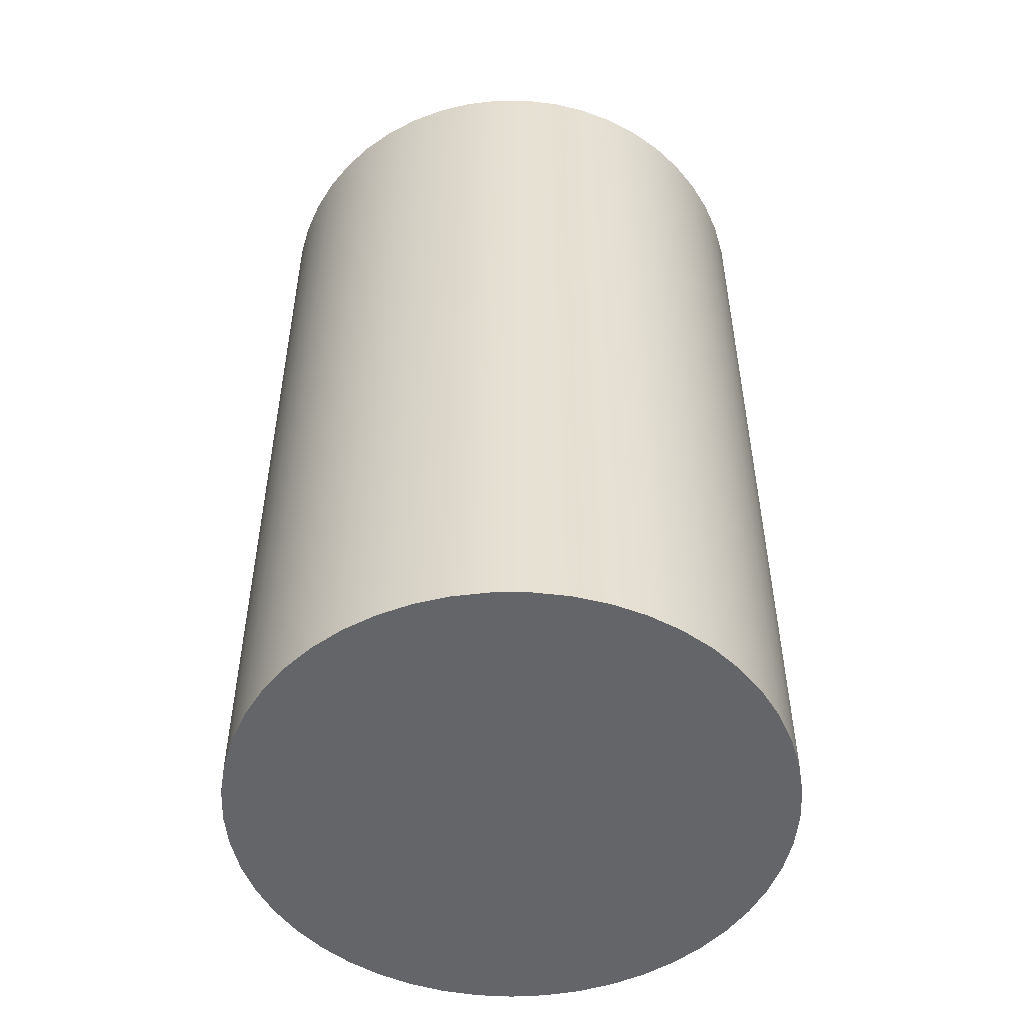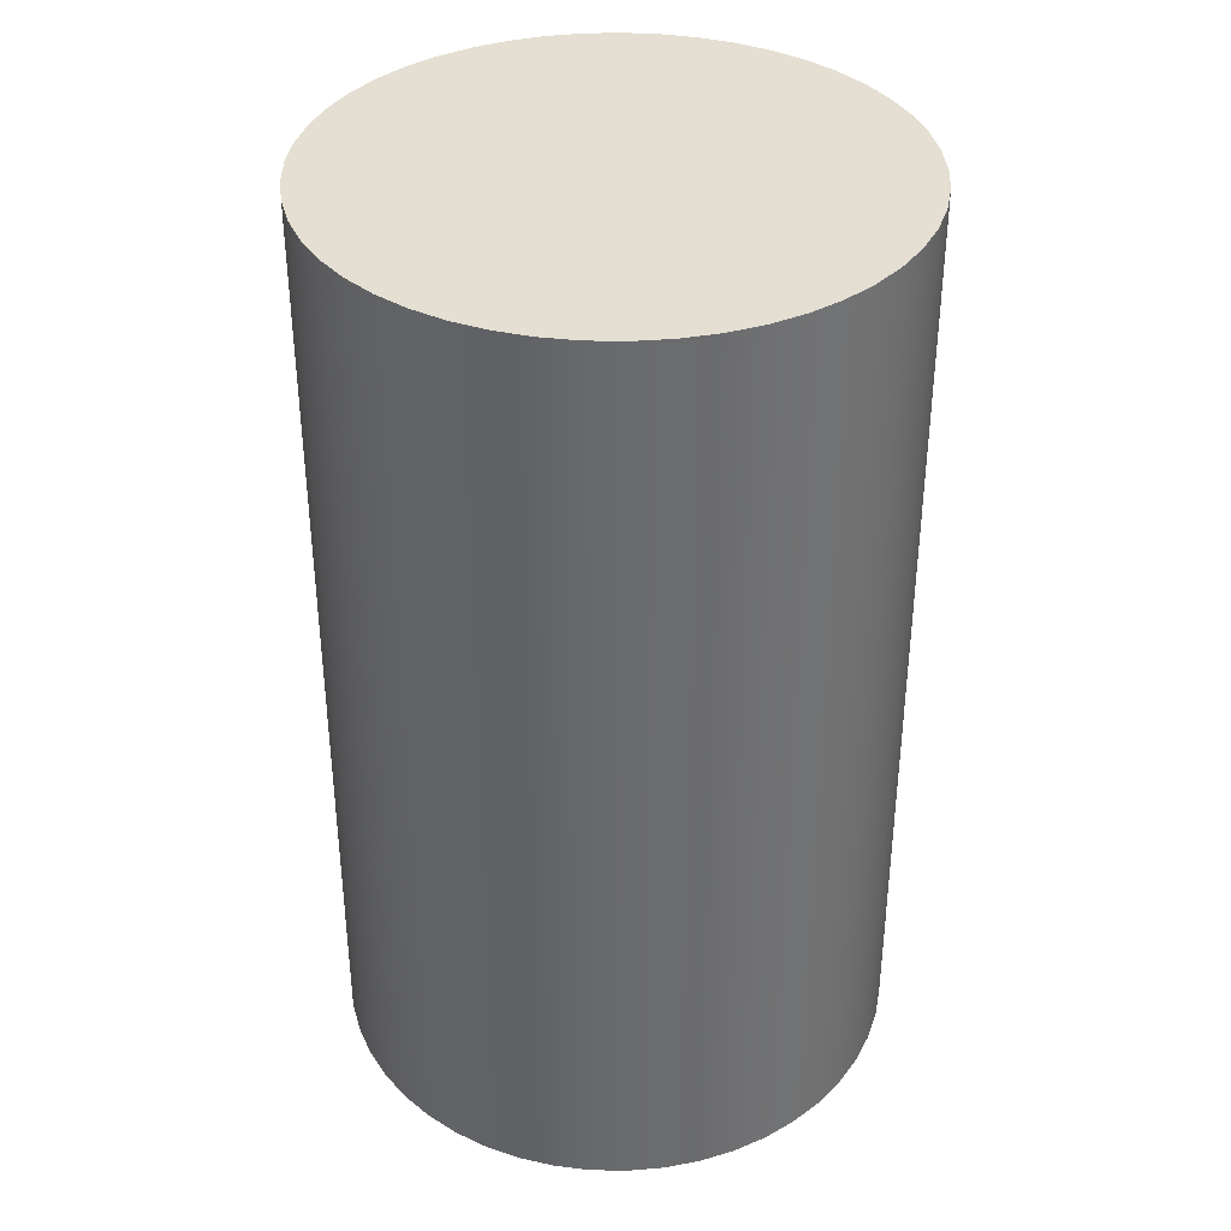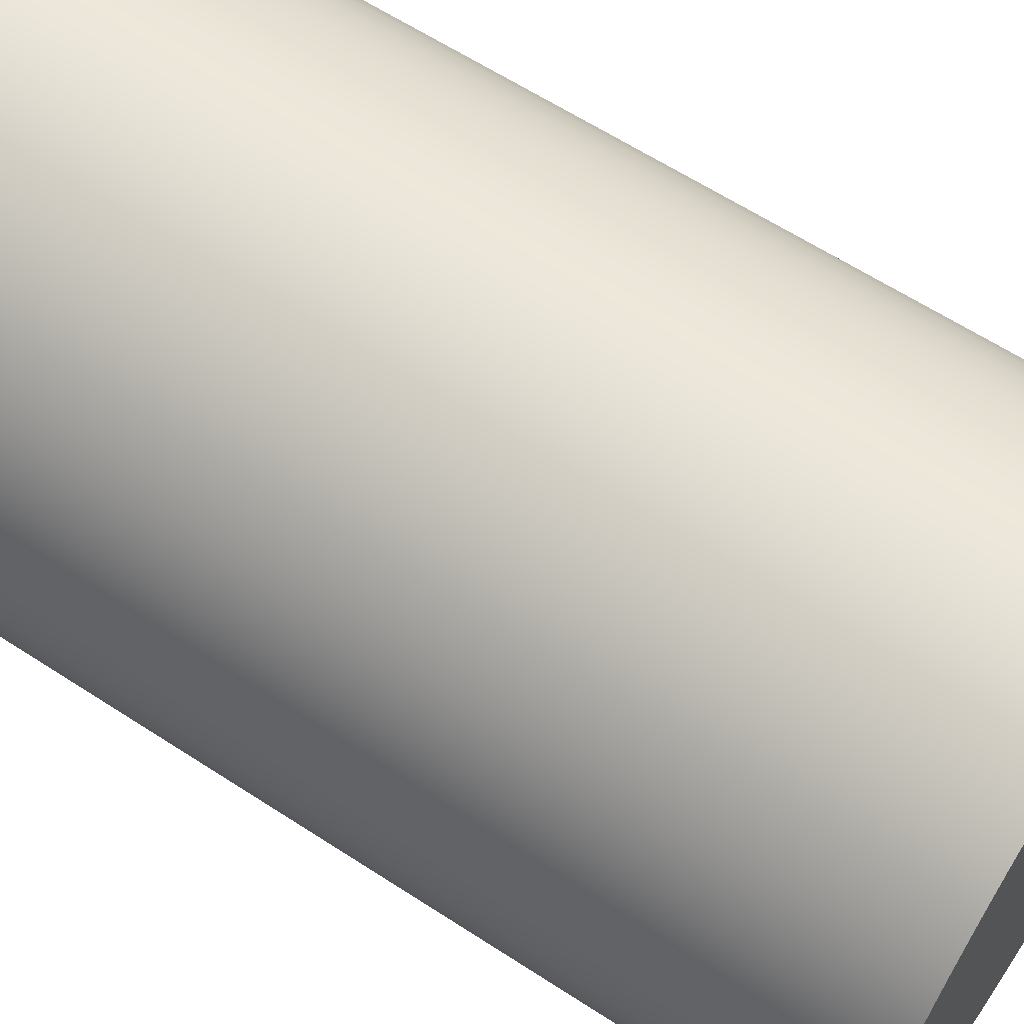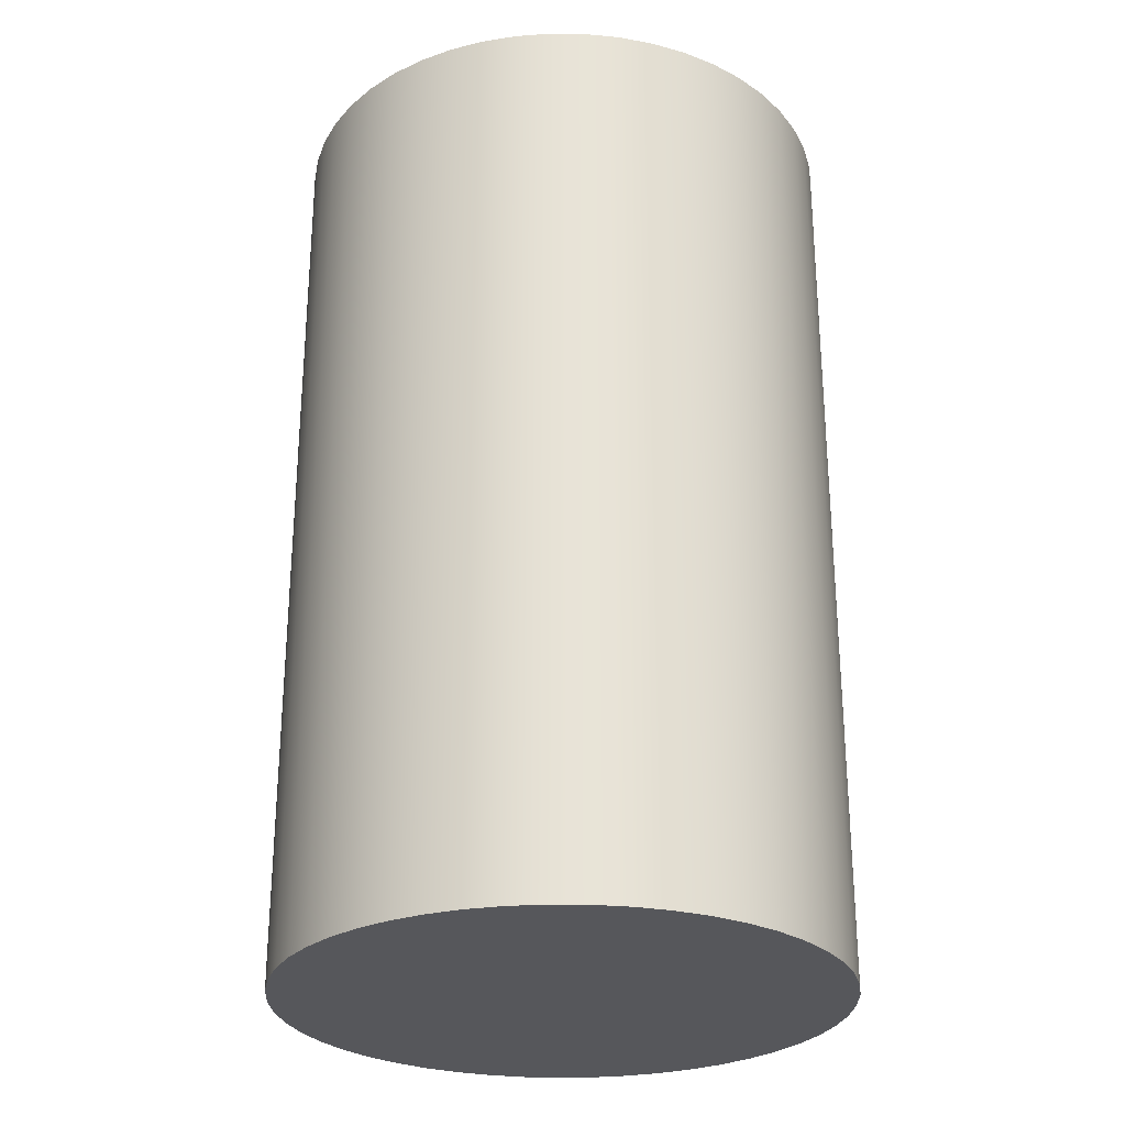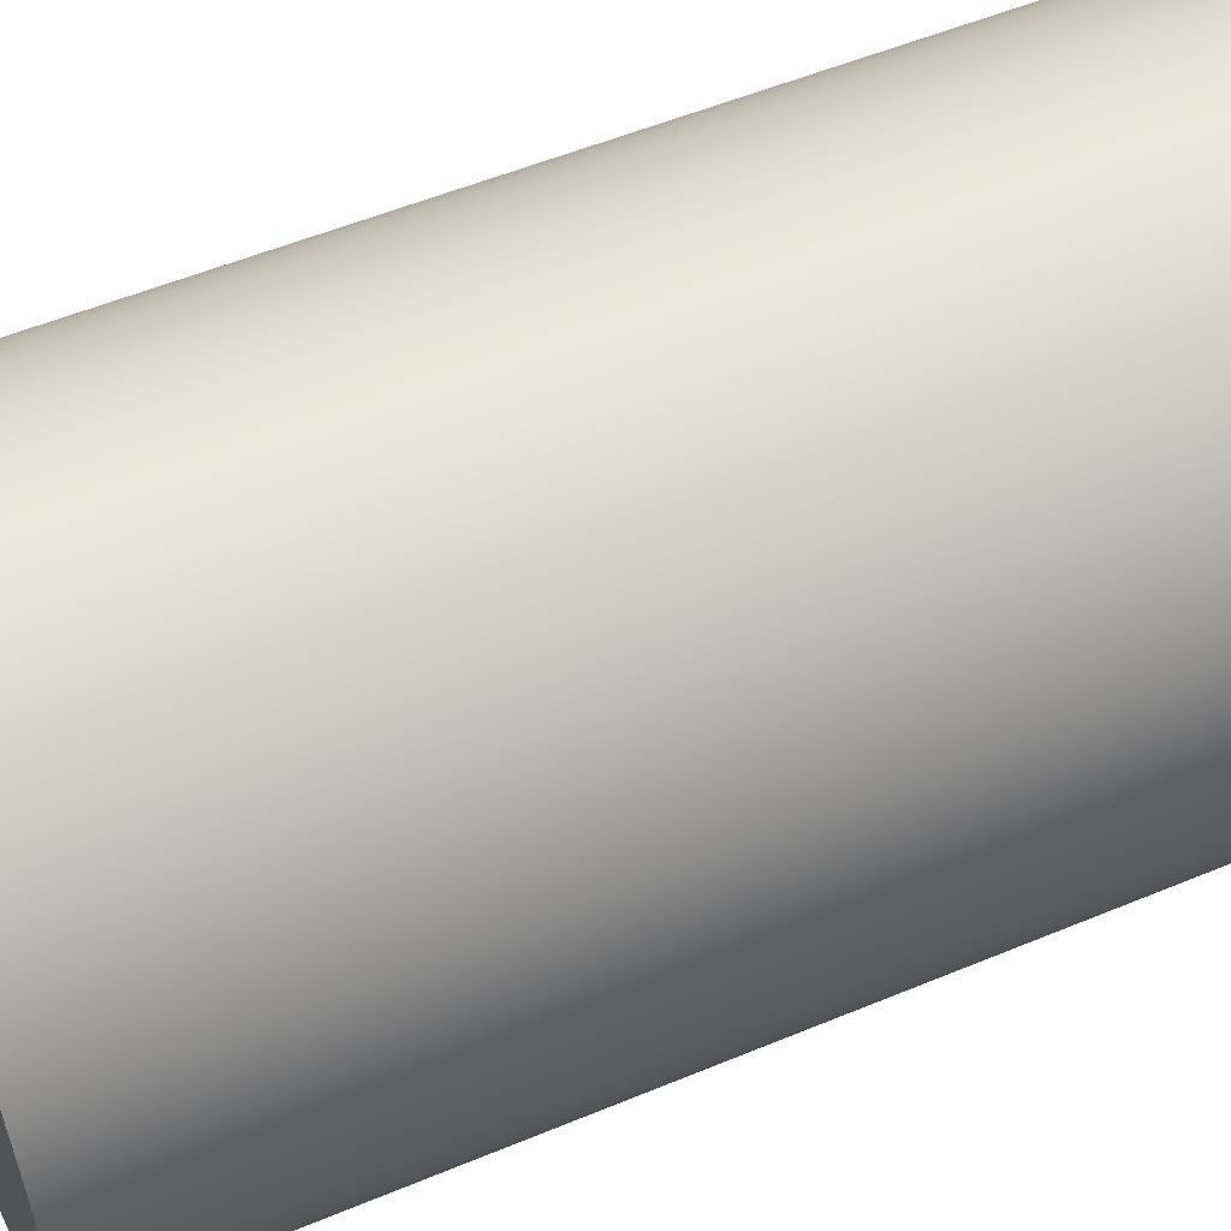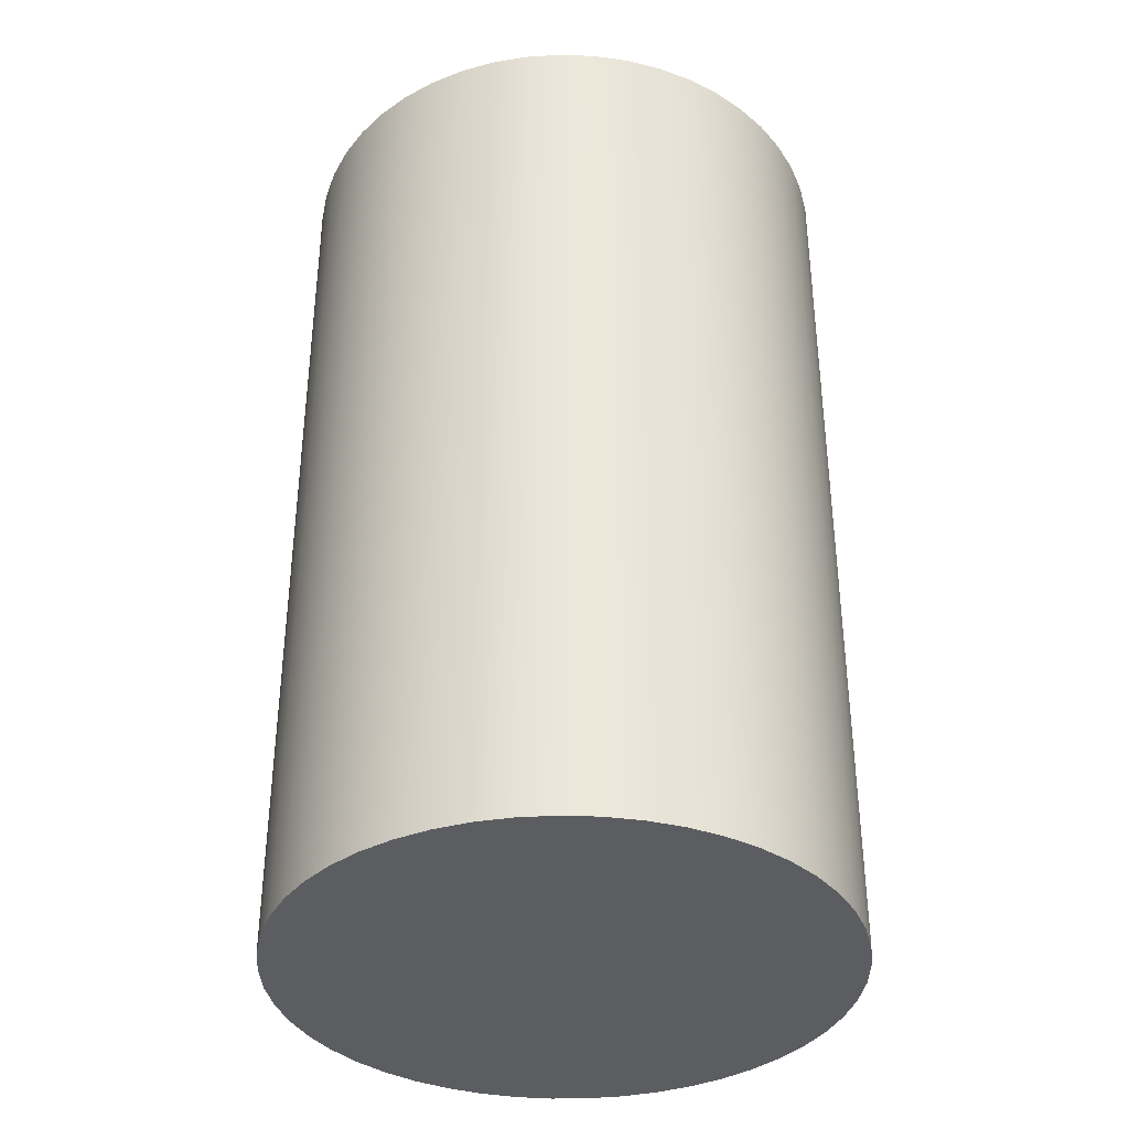
<metadata>
{"format":"obj","ext":"obj","renderer":"f3d","projection":"perspective","resolution":1024,"background":"white","views":[{"elev":-51.6,"azim":-152.5,"up":"+Y"},{"elev":36.9,"azim":-107.0,"up":"+Y"},{"elev":62.2,"azim":-56.5,"up":"+Z"},{"elev":-27.4,"azim":-124.2,"up":"+Y"},{"elev":53.5,"azim":66.0,"up":"+Z"},{"elev":-36.9,"azim":116.8,"up":"+Y"}]}
</metadata>
<code>
v 0.7 1 3.674e-17
v 0.7025 1 -0.03836
v 0.7098 1 -0.0761
v 0.7219 1 -0.1126
v 0.7386 1 -0.1472
v 0.7596 1 -0.1794
v 0.7845 1 -0.2087
v 0.813 1 -0.2345
v 0.8445 1 -0.2565
v 0.8786 1 -0.2743
v 0.9146 1 -0.2876
v 0.9521 1 -0.2962
v 0.9904 1 -0.2998
v 1.029 1 -0.2986
v 1.067 1 -0.2925
v 1.104 1 -0.2815
v 1.139 1 -0.266
v 1.172 1 -0.2461
v 1.202 1 -0.2221
v 1.228 1 -0.1945
v 1.251 1 -0.1637
v 1.27 1 -0.1302
v 1.285 1 -0.09453
v 1.294 1 -0.05735
v 1.299 1 -0.01922
v 1.299 1 0.01922
v 1.294 1 0.05735
v 1.285 1 0.09453
v 1.27 1 0.1302
v 1.251 1 0.1637
v 1.228 1 0.1945
v 1.202 1 0.2221
v 1.172 1 0.2461
v 1.139 1 0.266
v 1.104 1 0.2815
v 1.067 1 0.2925
v 1.029 1 0.2986
v 0.9904 1 0.2998
v 0.9521 1 0.2962
v 0.9146 1 0.2876
v 0.8786 1 0.2743
v 0.8445 1 0.2565
v 0.813 1 0.2345
v 0.7845 1 0.2087
v 0.7596 1 0.1794
v 0.7386 1 0.1472
v 0.7219 1 0.1126
v 0.7098 1 0.0761
v 0.7025 1 0.03836
v 0.7 0 3.674e-17
v 0.7025 0 0.03836
v 0.7098 0 0.0761
v 0.7219 0 0.1126
v 0.7386 0 0.1472
v 0.7596 0 0.1794
v 0.7845 0 0.2087
v 0.813 0 0.2345
v 0.8445 0 0.2565
v 0.8786 0 0.2743
v 0.9146 0 0.2876
v 0.9521 0 0.2962
v 0.9904 0 0.2998
v 1.029 0 0.2986
v 1.067 0 0.2925
v 1.104 0 0.2815
v 1.139 0 0.266
v 1.172 0 0.2461
v 1.202 0 0.2221
v 1.228 0 0.1945
v 1.251 0 0.1637
v 1.27 0 0.1302
v 1.285 0 0.09453
v 1.294 0 0.05735
v 1.299 0 0.01922
v 1.299 0 -0.01922
v 1.294 0 -0.05735
v 1.285 0 -0.09453
v 1.27 0 -0.1302
v 1.251 0 -0.1637
v 1.228 0 -0.1945
v 1.202 0 -0.2221
v 1.172 0 -0.2461
v 1.139 0 -0.266
v 1.104 0 -0.2815
v 1.067 0 -0.2925
v 1.029 0 -0.2986
v 0.9904 0 -0.2998
v 0.9521 0 -0.2962
v 0.9146 0 -0.2876
v 0.8786 0 -0.2743
v 0.8445 0 -0.2565
v 0.813 0 -0.2345
v 0.7845 0 -0.2087
v 0.7596 0 -0.1794
v 0.7386 0 -0.1472
v 0.7219 0 -0.1126
v 0.7098 0 -0.0761
v 0.7025 0 -0.03836
v 0.7 0 3.674e-17
v 0.7 1 3.674e-17
v 0.7 1 3.674e-17
v 0.7025 1 0.03836
v 0.7098 1 0.0761
v 0.7219 1 0.1126
v 0.7386 1 0.1472
v 0.7596 1 0.1794
v 0.7845 1 0.2087
v 0.813 1 0.2345
v 0.8445 1 0.2565
v 0.8786 1 0.2743
v 0.9146 1 0.2876
v 0.9521 1 0.2962
v 0.9904 1 0.2998
v 1.029 1 0.2986
v 1.067 1 0.2925
v 1.104 1 0.2815
v 1.139 1 0.266
v 1.172 1 0.2461
v 1.202 1 0.2221
v 1.228 1 0.1945
v 1.251 1 0.1637
v 1.27 1 0.1302
v 1.285 1 0.09453
v 1.294 1 0.05735
v 1.299 1 0.01922
v 1.299 1 -0.01922
v 1.294 1 -0.05735
v 1.285 1 -0.09453
v 1.27 1 -0.1302
v 1.251 1 -0.1637
v 1.228 1 -0.1945
v 1.202 1 -0.2221
v 1.172 1 -0.2461
v 1.139 1 -0.266
v 1.104 1 -0.2815
v 1.067 1 -0.2925
v 1.029 1 -0.2986
v 0.9904 1 -0.2998
v 0.9521 1 -0.2962
v 0.9146 1 -0.2876
v 0.8786 1 -0.2743
v 0.8445 1 -0.2565
v 0.813 1 -0.2345
v 0.7845 1 -0.2087
v 0.7596 1 -0.1794
v 0.7386 1 -0.1472
v 0.7219 1 -0.1126
v 0.7098 1 -0.0761
v 0.7025 1 -0.03836
v 0.7 0 3.674e-17
v 0.7025 0 -0.03836
v 0.7098 0 -0.0761
v 0.7219 0 -0.1126
v 0.7386 0 -0.1472
v 0.7596 0 -0.1794
v 0.7845 0 -0.2087
v 0.813 0 -0.2345
v 0.8445 0 -0.2565
v 0.8786 0 -0.2743
v 0.9146 0 -0.2876
v 0.9521 0 -0.2962
v 0.9904 0 -0.2998
v 1.029 0 -0.2986
v 1.067 0 -0.2925
v 1.104 0 -0.2815
v 1.139 0 -0.266
v 1.172 0 -0.2461
v 1.202 0 -0.2221
v 1.228 0 -0.1945
v 1.251 0 -0.1637
v 1.27 0 -0.1302
v 1.285 0 -0.09453
v 1.294 0 -0.05735
v 1.299 0 -0.01922
v 1.299 0 0.01922
v 1.294 0 0.05735
v 1.285 0 0.09453
v 1.27 0 0.1302
v 1.251 0 0.1637
v 1.228 0 0.1945
v 1.202 0 0.2221
v 1.172 0 0.2461
v 1.139 0 0.266
v 1.104 0 0.2815
v 1.067 0 0.2925
v 1.029 0 0.2986
v 0.9904 0 0.2998
v 0.9521 0 0.2962
v 0.9146 0 0.2876
v 0.8786 0 0.2743
v 0.8445 0 0.2565
v 0.813 0 0.2345
v 0.7845 0 0.2087
v 0.7596 0 0.1794
v 0.7386 0 0.1472
v 0.7219 0 0.1126
v 0.7098 0 0.0761
v 0.7025 0 0.03836
g f3311c46-e2e1-11ea-8aa0-54bf646e7e1f
f 2 98 1
f 1 98 99
f 100 50 49
f 49 50 51
f 49 51 52
f 2 3 98
f 98 3 97
f 97 3 4
f 97 4 96
f 96 4 5
f 96 5 95
f 95 5 6
f 95 6 94
f 94 6 7
f 94 7 93
f 93 7 8
f 93 8 92
f 92 8 9
f 92 9 91
f 91 9 10
f 91 10 90
f 90 10 11
f 90 11 89
f 89 11 12
f 89 12 88
f 88 12 13
f 88 13 87
f 87 13 14
f 87 14 86
f 86 14 15
f 86 15 85
f 85 15 16
f 85 16 84
f 84 16 17
f 84 17 83
f 83 17 18
f 83 18 82
f 82 18 19
f 82 19 81
f 81 19 20
f 81 20 80
f 80 20 21
f 80 21 79
f 79 21 22
f 79 22 78
f 78 22 23
f 78 23 77
f 77 23 24
f 77 24 76
f 76 24 25
f 76 25 75
f 75 25 26
f 75 26 74
f 74 26 27
f 74 27 73
f 73 27 28
f 73 28 72
f 72 28 29
f 72 29 71
f 71 29 30
f 71 30 70
f 70 30 31
f 70 31 69
f 69 31 32
f 69 32 68
f 68 32 33
f 68 33 67
f 67 33 34
f 67 34 66
f 66 34 35
f 66 35 65
f 65 35 36
f 65 36 64
f 64 36 37
f 64 37 63
f 63 37 38
f 63 38 62
f 62 38 39
f 62 39 61
f 61 39 40
f 61 40 60
f 60 40 41
f 60 41 59
f 59 41 42
f 59 42 58
f 58 42 43
f 58 43 57
f 57 43 44
f 57 44 56
f 56 44 45
f 56 45 55
f 55 45 46
f 55 46 54
f 54 46 47
f 54 47 53
f 53 47 48
f 53 48 52
f 52 48 49
g f33a437e-e2e1-11ea-8205-54bf646e7e1f
f 102 125 101
f 101 125 126
f 101 126 149
f 149 126 127
f 149 127 148
f 148 127 128
f 148 128 147
f 147 128 129
f 147 129 146
f 146 129 130
f 146 130 145
f 145 130 131
f 145 131 144
f 144 131 132
f 144 132 143
f 143 132 133
f 143 133 142
f 142 133 134
f 142 134 141
f 141 134 135
f 141 135 140
f 140 135 136
f 140 136 139
f 139 136 137
f 139 137 138
f 125 102 124
f 124 102 103
f 124 103 123
f 123 103 104
f 123 104 122
f 122 104 105
f 122 105 121
f 121 105 106
f 121 106 120
f 120 106 107
f 120 107 119
f 119 107 108
f 119 108 118
f 118 108 109
f 118 109 117
f 117 109 110
f 117 110 116
f 116 110 111
f 116 111 115
f 115 111 112
f 115 112 114
f 114 112 113
g f342ce62-e2e1-11ea-81a3-54bf646e7e1f
f 151 174 150
f 150 174 175
f 150 175 198
f 198 175 176
f 198 176 197
f 197 176 177
f 197 177 196
f 196 177 178
f 196 178 195
f 195 178 179
f 195 179 194
f 194 179 180
f 194 180 193
f 193 180 181
f 193 181 192
f 192 181 182
f 192 182 191
f 191 182 183
f 191 183 190
f 190 183 184
f 190 184 189
f 189 184 185
f 189 185 188
f 188 185 186
f 188 186 187
f 174 151 173
f 173 151 152
f 173 152 172
f 172 152 153
f 172 153 171
f 171 153 154
f 171 154 170
f 170 154 155
f 170 155 169
f 169 155 156
f 169 156 168
f 168 156 157
f 168 157 167
f 167 157 158
f 167 158 166
f 166 158 159
f 166 159 165
f 165 159 160
f 165 160 164
f 164 160 161
f 164 161 163
f 163 161 162

</code>
